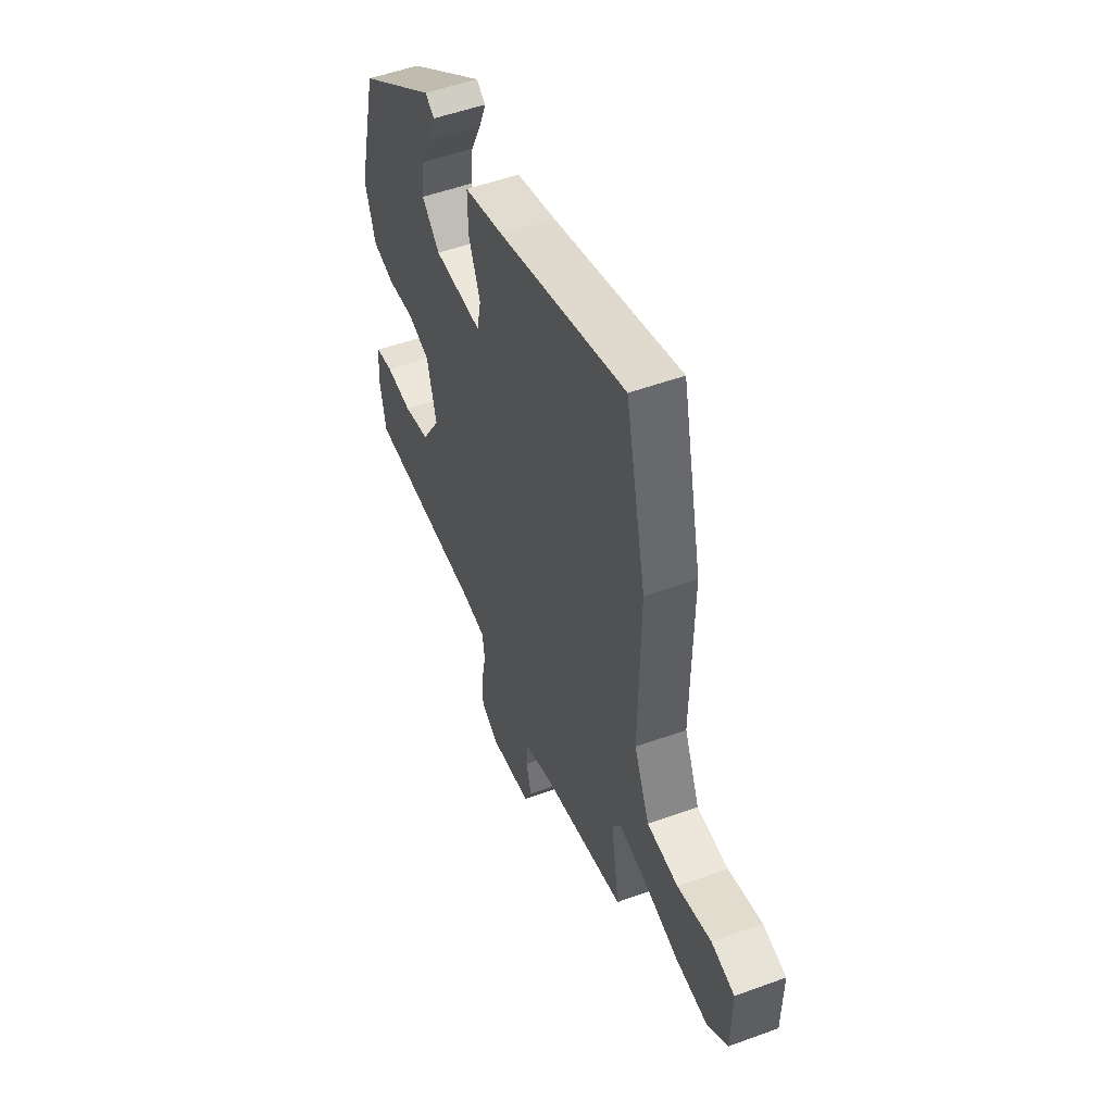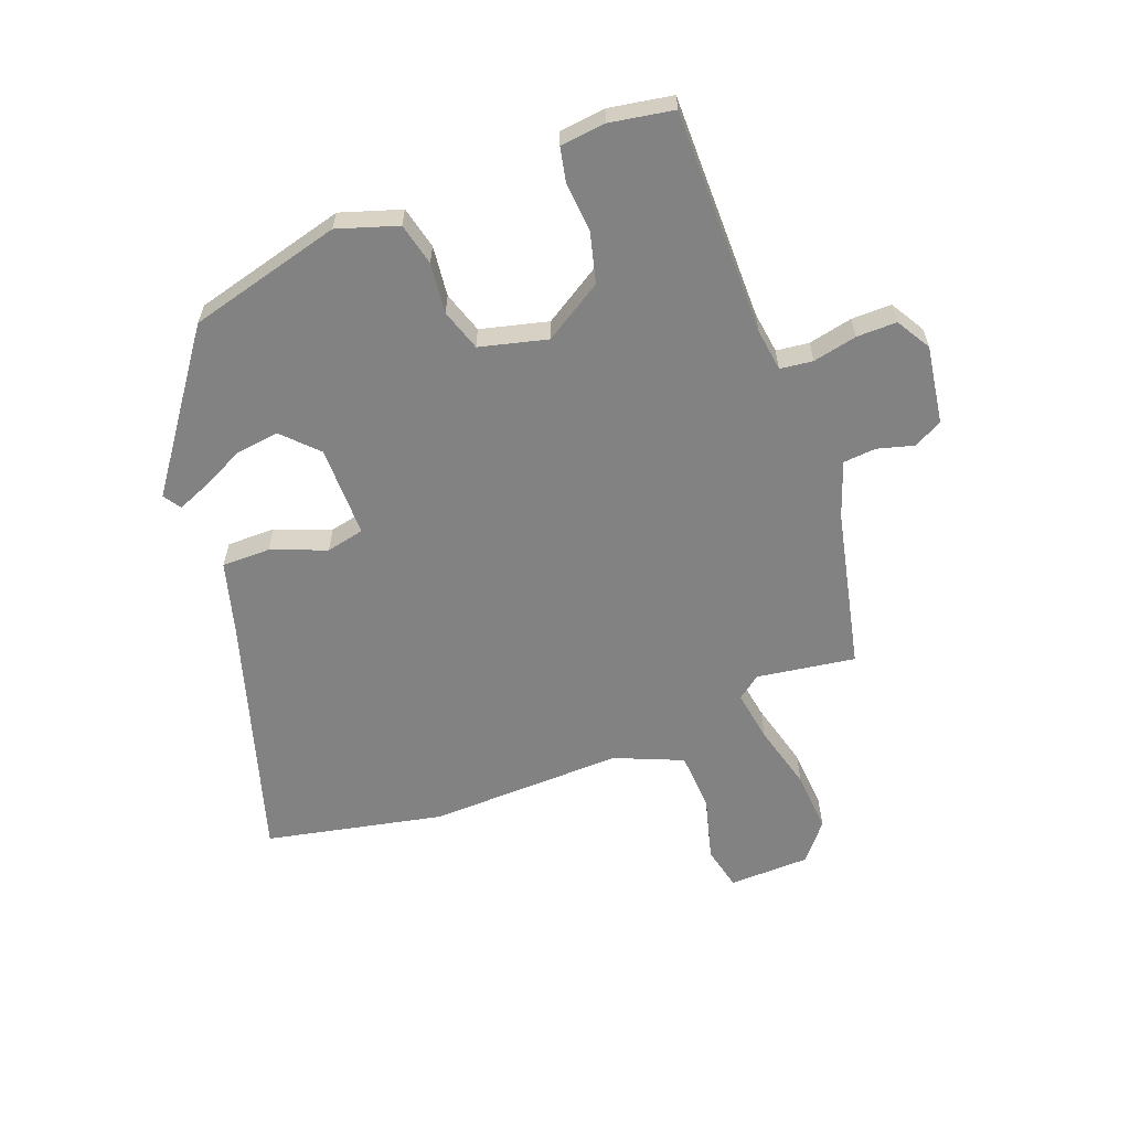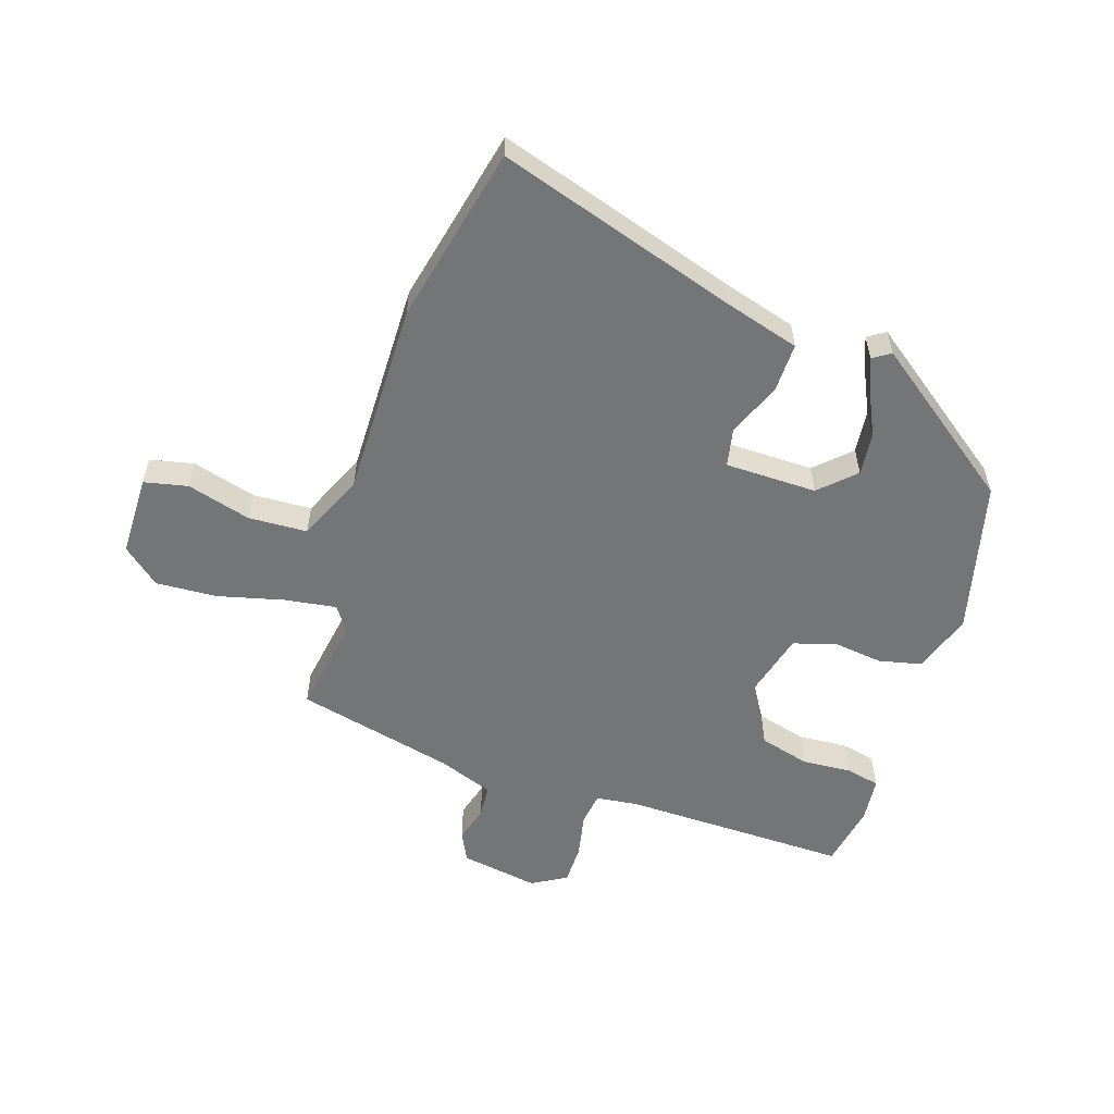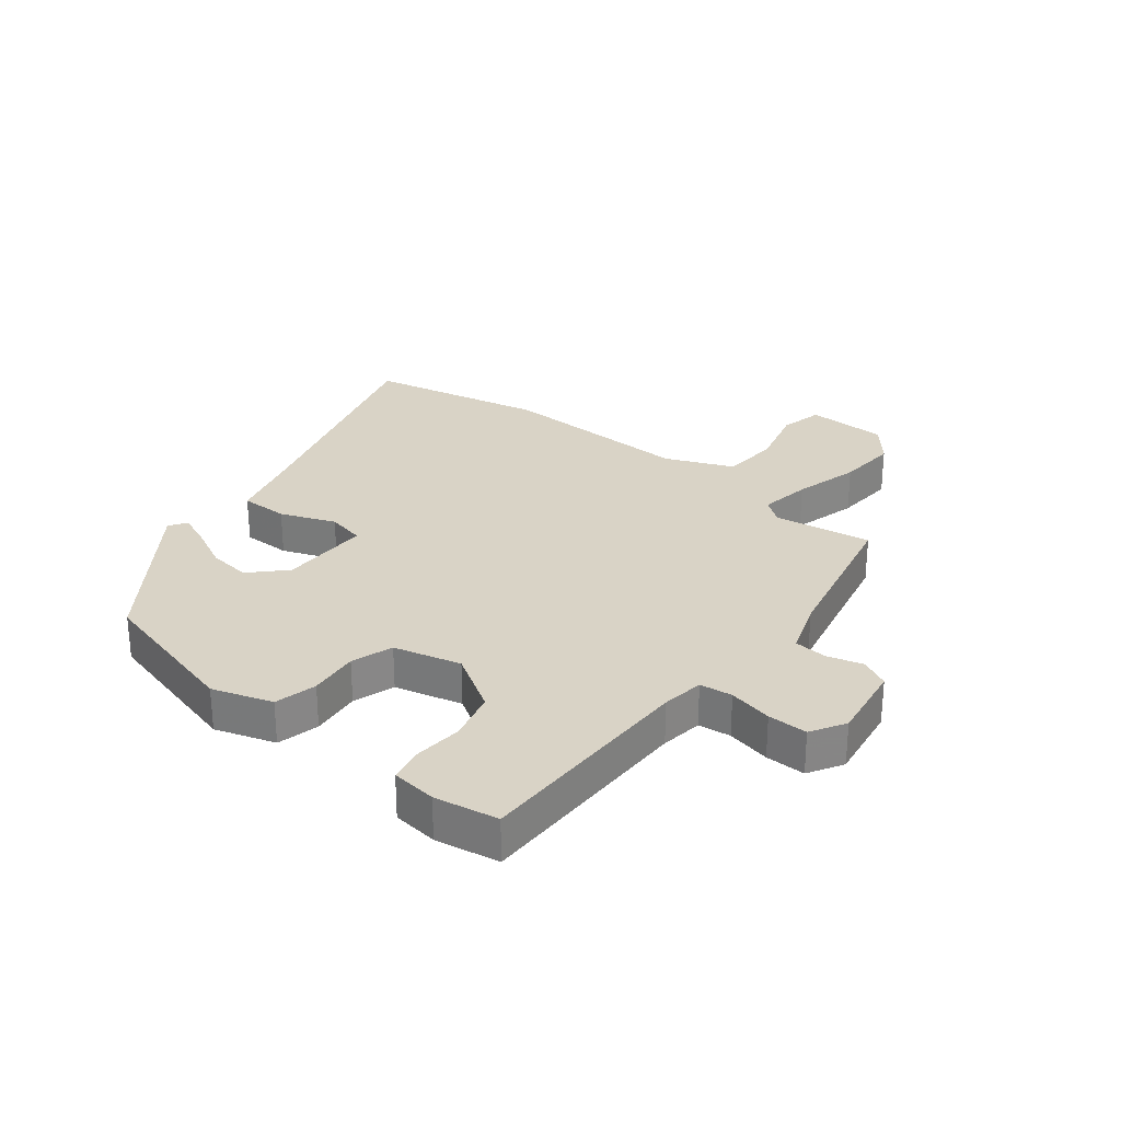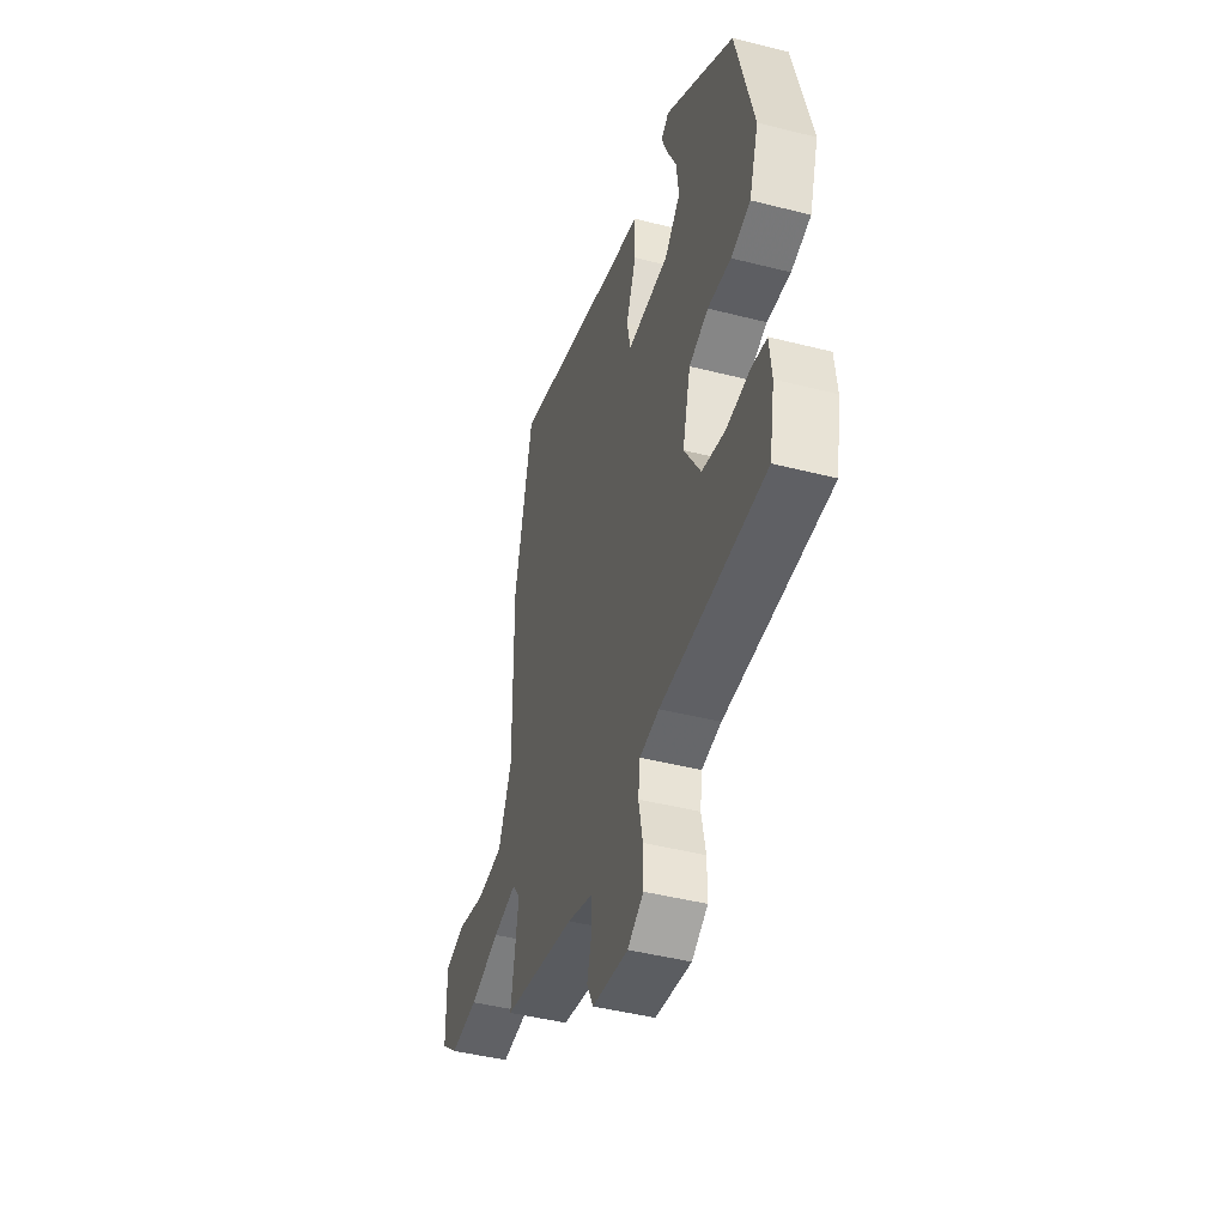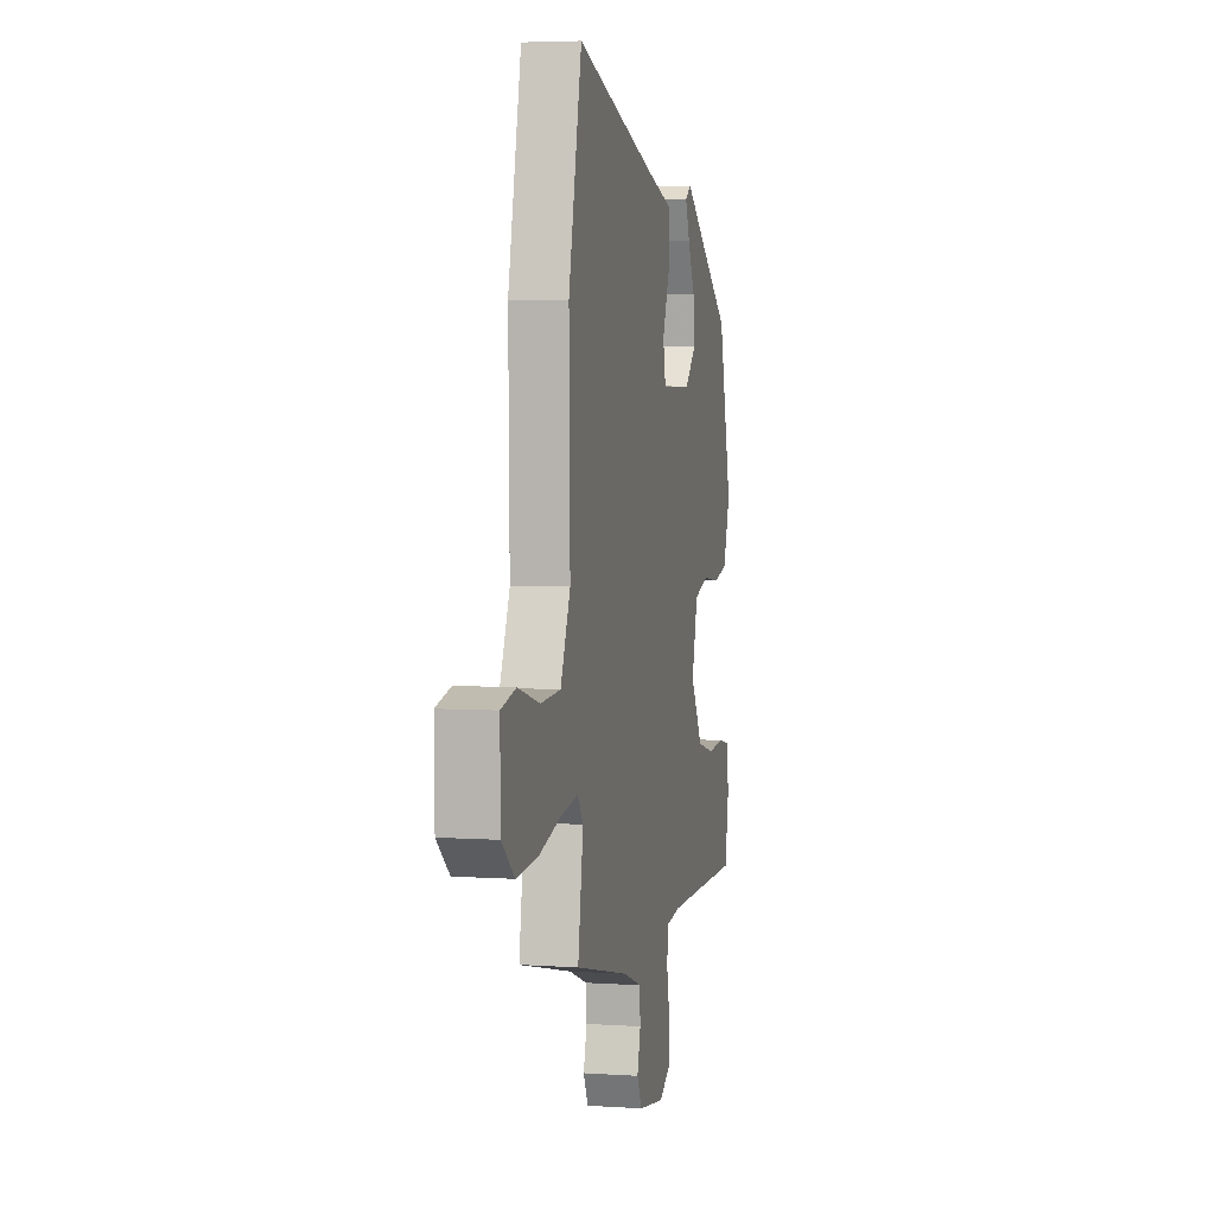
<metadata>
{"format":"obj","ext":"obj","renderer":"f3d","projection":"perspective","resolution":1024,"background":"white","views":[{"elev":51.9,"azim":-111.6,"up":"+Z"},{"elev":-60.9,"azim":111.3,"up":"+Y"},{"elev":-56.5,"azim":-18.3,"up":"+Y"},{"elev":28.3,"azim":129.0,"up":"+Y"},{"elev":-44.8,"azim":73.5,"up":"+Z"},{"elev":4.7,"azim":-77.8,"up":"+Z"}]}
</metadata>
<code>
v -0.535 0.07 0.339
v -0.471 0.07 0.631
v -0.073 0.07 0.507
v 0.049 0.07 0.472
v 0.048 0.07 0.392
v 0.012 0.07 0.302
v 0.025 0.07 0.239
v 0.176 0.07 0.238
v 0.232 0.07 0.292
v 0.224 0.07 0.363
v 0.19 0.07 0.434
v 0.168 0.07 0.489
v 0.197 0.07 0.508
v 0.445 0.07 0.326
v 0.509 0.07 0.073
v 0.476 0.07 -0.026
v 0.406 0.07 -0.042
v 0.323 0.07 -0.032
v 0.254 0.07 -0.054
v 0.225 0.07 -0.165
v 0.284 0.07 -0.262
v 0.367 0.07 -0.284
v 0.449 0.07 -0.278
v 0.505 0.07 -0.29
v 0.513 0.07 -0.365
v 0.494 0.07 -0.47
v 0.121 0.07 -0.466
v 0.051 0.07 -0.475
v 0.044 0.07 -0.529
v 0.059 0.07 -0.602
v 0.059 0.07 -0.668
v 0.002 0.07 -0.701
v -0.127 0.07 -0.68
v -0.151 0.07 -0.632
v -0.134 0.07 -0.572
v -0.138 0.07 -0.518
v -0.228 0.07 -0.485
v -0.491 0.07 -0.424
v -0.465 0.07 -0.262
v -0.494 0.07 -0.223
v -0.579 0.07 -0.236
v -0.688 0.07 -0.264
v -0.789 0.07 -0.27
v -0.85 0.07 -0.219
v -0.852 0.07 -0.085
v -0.78 0.07 -0.069
v -0.675 0.07 -0.098
v -0.578 0.07 -0.093
v -0.53 0.07 0.018
v -0.535 0 0.339
v -0.471 0 0.631
v -0.073 0 0.507
v 0.049 0 0.472
v 0.048 0 0.392
v 0.012 0 0.302
v 0.025 0 0.239
v 0.176 0 0.238
v 0.232 0 0.292
v 0.224 0 0.363
v 0.19 0 0.434
v 0.168 0 0.489
v 0.197 0 0.508
v 0.445 0 0.326
v 0.509 0 0.073
v 0.476 0 -0.026
v 0.406 0 -0.042
v 0.323 0 -0.032
v 0.254 0 -0.054
v 0.225 0 -0.165
v 0.284 0 -0.262
v 0.367 0 -0.284
v 0.449 0 -0.278
v 0.505 0 -0.29
v 0.513 0 -0.365
v 0.494 0 -0.47
v 0.121 0 -0.466
v 0.051 0 -0.475
v 0.044 0 -0.529
v 0.059 0 -0.602
v 0.059 0 -0.668
v 0.002 0 -0.701
v -0.127 0 -0.68
v -0.151 0 -0.632
v -0.134 0 -0.572
v -0.138 0 -0.518
v -0.228 0 -0.485
v -0.491 0 -0.424
v -0.465 0 -0.262
v -0.494 0 -0.223
v -0.579 0 -0.236
v -0.688 0 -0.264
v -0.789 0 -0.27
v -0.85 0 -0.219
v -0.852 0 -0.085
v -0.78 0 -0.069
v -0.675 0 -0.098
v -0.578 0 -0.093
v -0.53 0 0.018
f 45 46 47
f 44 45 47
f 43 44 47
f 42 43 47
f 41 42 47
f 40 41 47 48
f 39 40 48 49
f 37 38 39
f 1 2 3
f 49 1 3
f 39 49 3
f 37 39 3
f 36 37 3
f 33 34 35
f 32 33 35
f 31 32 35
f 30 31 35
f 29 30 35
f 35 36 3
f 29 35 3
f 28 29 3
f 25 26 27
f 24 25 27
f 23 24 27
f 22 23 27
f 21 22 27 28
f 16 17 18
f 15 16 18
f 14 15 18
f 13 14 18
f 10 11 12 13
f 10 13 18
f 9 10 18
f 8 9 18 19
f 3 4 5 6
f 3 6 7
f 28 3 7
f 20 21 28
f 19 20 28
f 8 19 28
f 7 8 28
f 96 95 94
f 96 94 93
f 96 93 92
f 96 92 91
f 96 91 90
f 97 96 90 89
f 98 97 89 88
f 88 87 86
f 52 51 50
f 52 50 98
f 52 98 88
f 52 88 86
f 52 86 85
f 84 83 82
f 84 82 81
f 84 81 80
f 84 80 79
f 84 79 78
f 52 85 84
f 52 84 78
f 52 78 77
f 76 75 74
f 76 74 73
f 76 73 72
f 76 72 71
f 77 76 71 70
f 67 66 65
f 67 65 64
f 67 64 63
f 67 63 62
f 62 61 60 59
f 67 62 59
f 67 59 58
f 68 67 58 57
f 55 54 53 52
f 56 55 52
f 56 52 77
f 77 70 69
f 77 69 68
f 77 68 57
f 77 57 56
f 1 50 51 2
f 2 51 52 3
f 3 52 53 4
f 4 53 54 5
f 5 54 55 6
f 6 55 56 7
f 7 56 57 8
f 8 57 58 9
f 9 58 59 10
f 10 59 60 11
f 11 60 61 12
f 12 61 62 13
f 13 62 63 14
f 14 63 64 15
f 15 64 65 16
f 16 65 66 17
f 17 66 67 18
f 18 67 68 19
f 19 68 69 20
f 20 69 70 21
f 21 70 71 22
f 22 71 72 23
f 23 72 73 24
f 24 73 74 25
f 25 74 75 26
f 26 75 76 27
f 27 76 77 28
f 28 77 78 29
f 29 78 79 30
f 30 79 80 31
f 31 80 81 32
f 32 81 82 33
f 33 82 83 34
f 34 83 84 35
f 35 84 85 36
f 36 85 86 37
f 37 86 87 38
f 38 87 88 39
f 39 88 89 40
f 40 89 90 41
f 41 90 91 42
f 42 91 92 43
f 43 92 93 44
f 44 93 94 45
f 45 94 95 46
f 46 95 96 47
f 47 96 97 48
f 48 97 98 49
f 49 98 50 1

</code>
